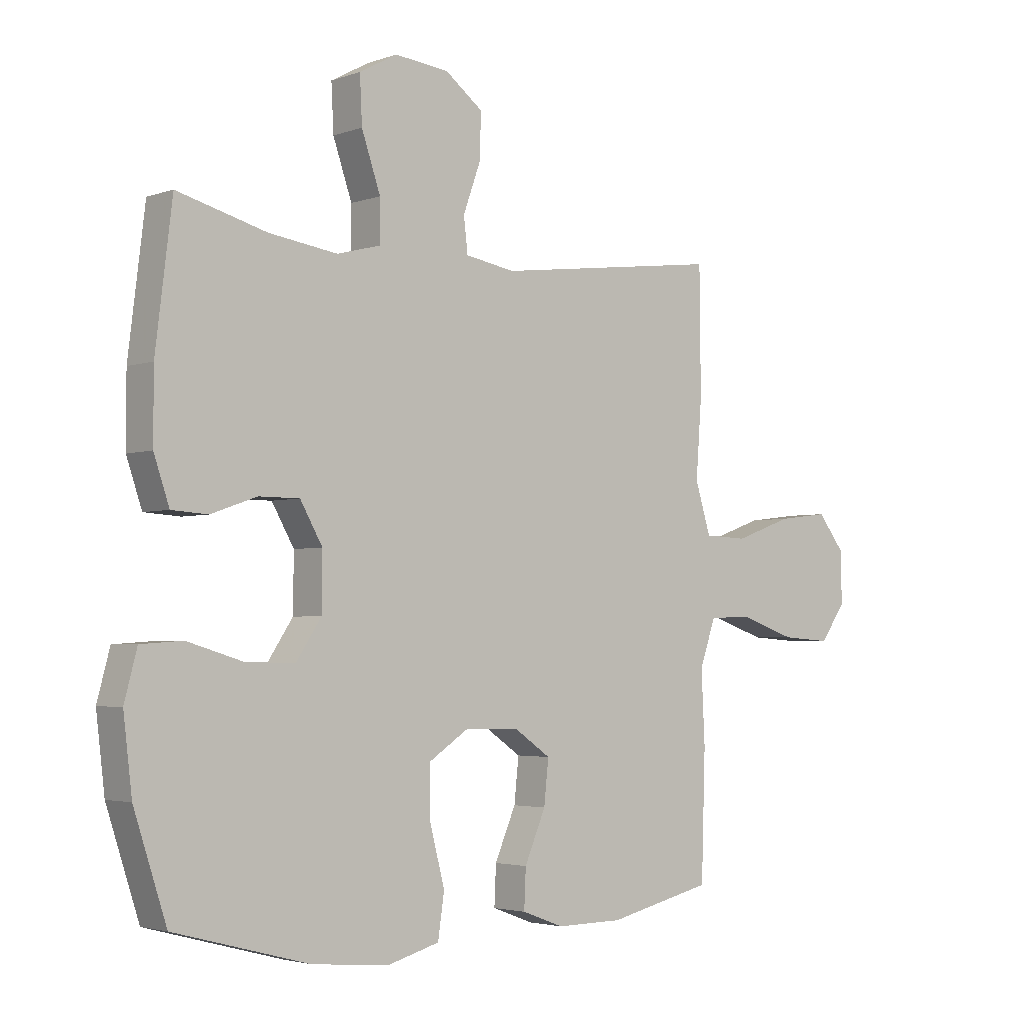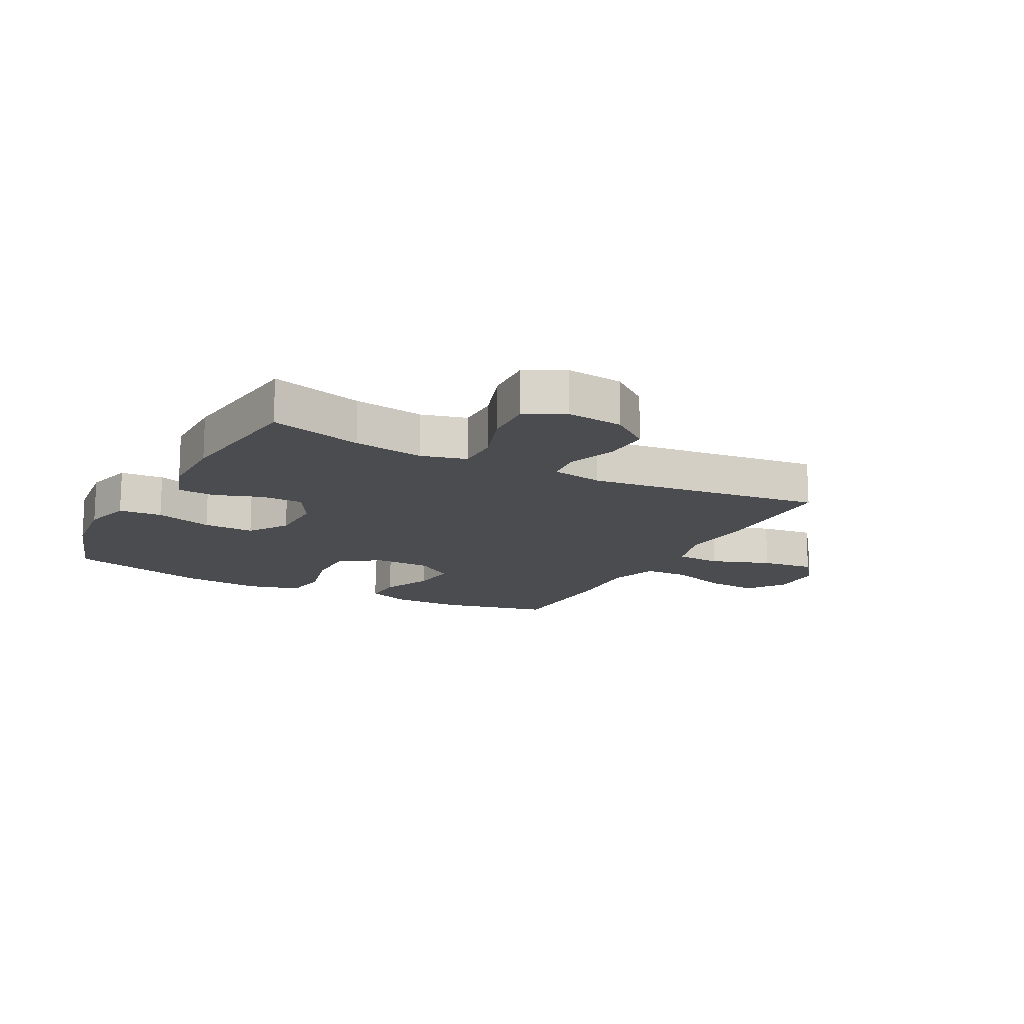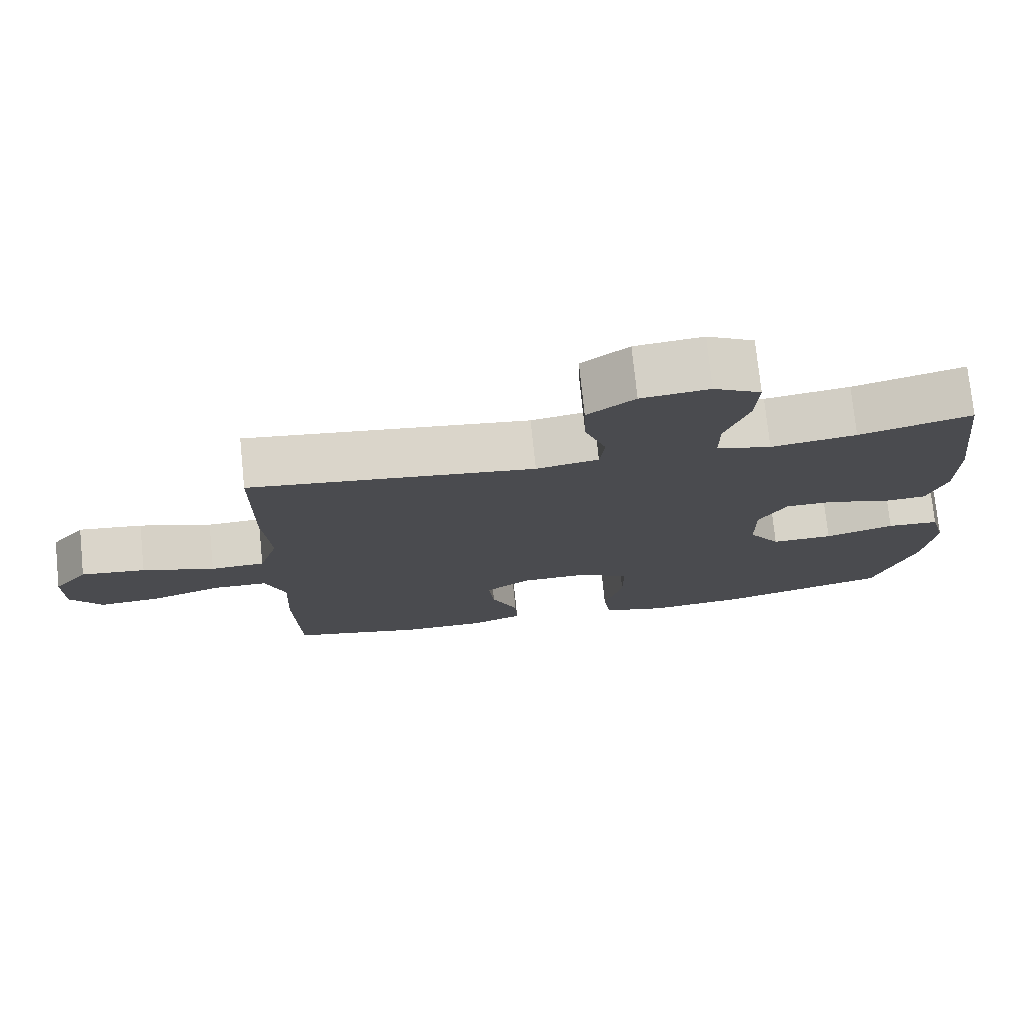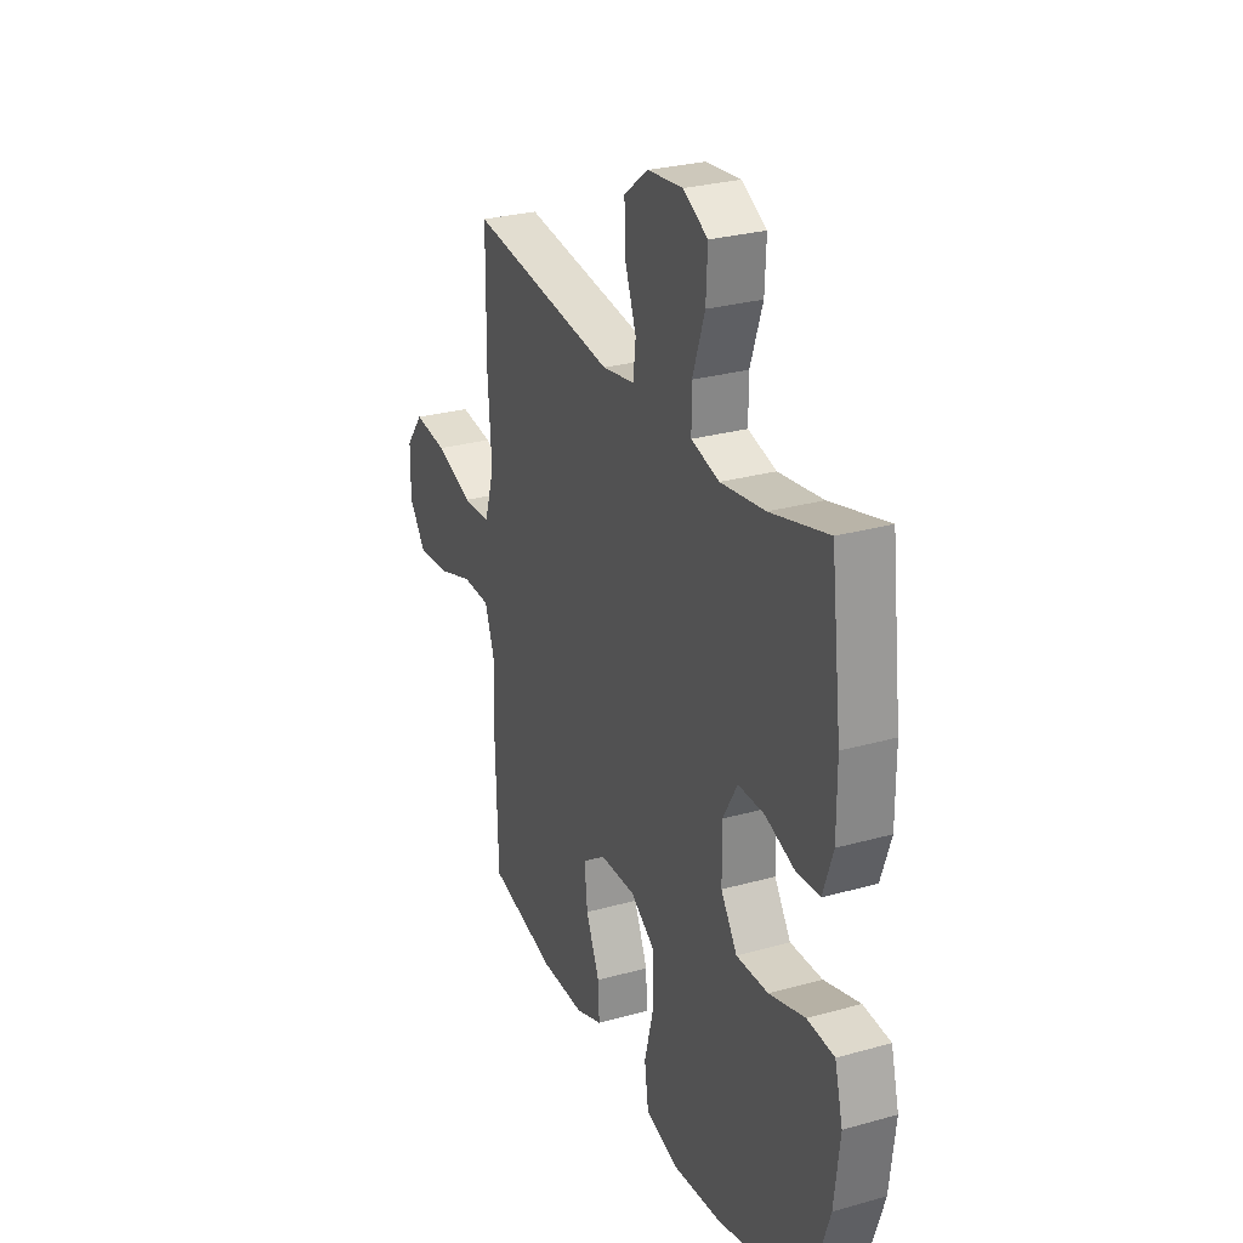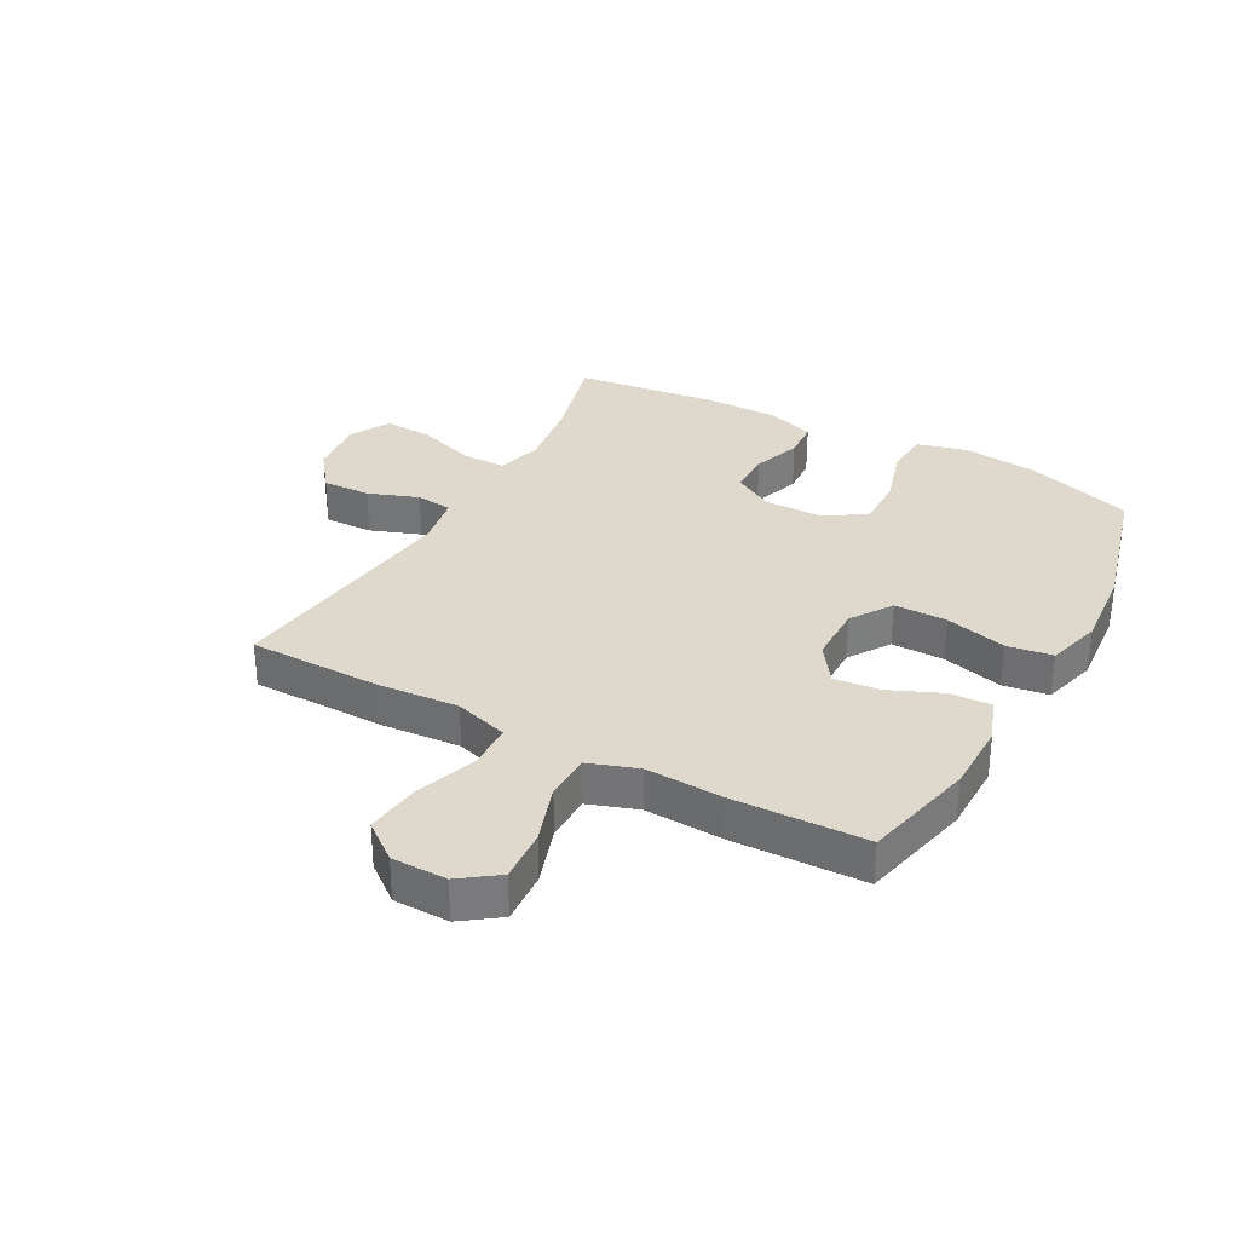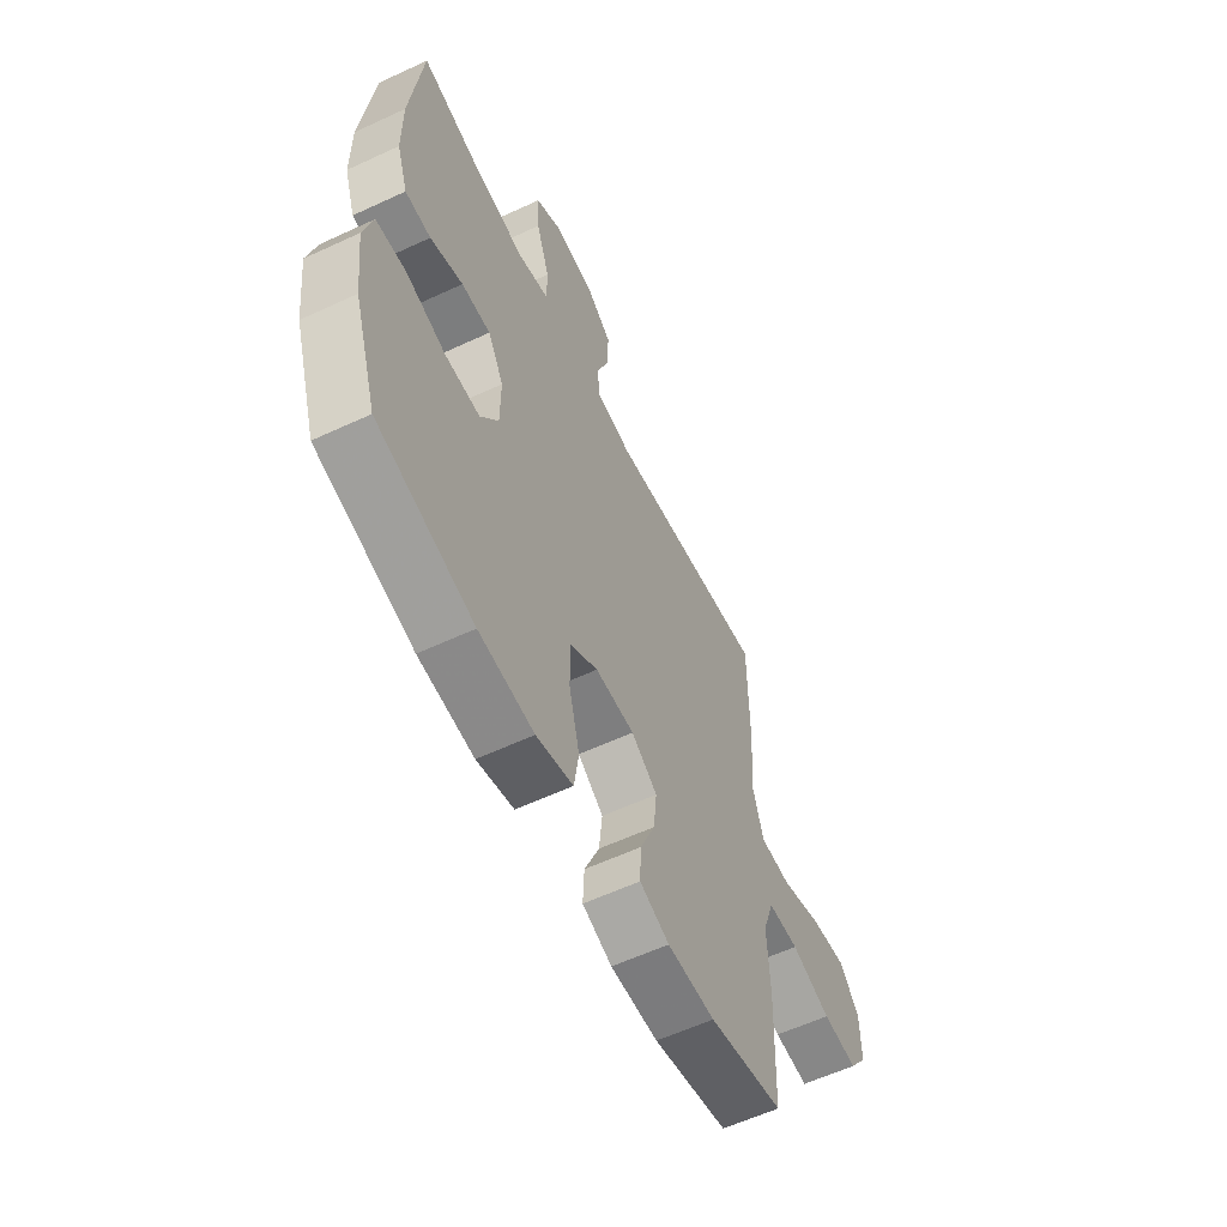
<metadata>
{"format":"obj","ext":"obj","renderer":"f3d","projection":"perspective","resolution":1024,"background":"white","views":[{"elev":-3.2,"azim":-40.2,"up":"+Z"},{"elev":-15.0,"azim":-27.9,"up":"+Y"},{"elev":75.6,"azim":174.1,"up":"+Z"},{"elev":28.0,"azim":-113.1,"up":"+Z"},{"elev":32.2,"azim":118.6,"up":"+Y"},{"elev":-59.0,"azim":-64.4,"up":"+Z"}]}
</metadata>
<code>
v 0.5 0.07 0.5
v 0.502 0.07 0.283
v 0.492 0.07 0.148
v 0.519 0.07 0.06
v 0.595 0.07 0.057
v 0.696 0.07 0.093
v 0.786 0.07 0.104
v 0.834 0.07 0.043
v 0.835 0.07 -0.048
v 0.79 0.07 -0.11
v 0.703 0.07 -0.104
v 0.605 0.07 -0.071
v 0.529 0.07 -0.073
v 0.501 0.07 -0.154
v 0.507 0.07 -0.28
v 0.5 0.07 -0.5
v 0.316 0.07 -0.543
v 0.199 0.07 -0.544
v 0.126 0.07 -0.517
v 0.129 0.07 -0.449
v 0.166 0.07 -0.363
v 0.174 0.07 -0.287
v 0.11 0.07 -0.243
v 0.014 0.07 -0.242
v -0.054 0.07 -0.287
v -0.054 0.07 -0.374
v -0.028 0.07 -0.475
v -0.039 0.07 -0.55
v -0.129 0.07 -0.575
v -0.264 0.07 -0.563
v -0.5 0.07 -0.5
v -0.557 0.07 -0.326
v -0.572 0.07 -0.2
v -0.55 0.07 -0.117
v -0.477 0.07 -0.112
v -0.38 0.07 -0.141
v -0.294 0.07 -0.143
v -0.25 0.07 -0.077
v -0.249 0.07 0.02
v -0.288 0.07 0.088
v -0.359 0.07 0.088
v -0.439 0.07 0.06
v -0.502 0.07 0.064
v -0.529 0.07 0.143
v -0.529 0.07 0.263
v -0.5 0.07 0.5
v -0.344 0.07 0.458
v -0.225 0.07 0.441
v -0.149 0.07 0.461
v -0.149 0.07 0.533
v -0.182 0.07 0.629
v -0.186 0.07 0.71
v -0.12 0.07 0.746
v -0.025 0.07 0.736
v 0.041 0.07 0.686
v 0.038 0.07 0.607
v 0.008 0.07 0.524
v 0.015 0.07 0.464
v 0.102 0.07 0.449
v 0.5 0 0.5
v 0.502 0 0.283
v 0.492 0 0.148
v 0.519 0 0.06
v 0.595 0 0.057
v 0.696 0 0.093
v 0.786 0 0.104
v 0.834 0 0.043
v 0.835 0 -0.048
v 0.79 0 -0.11
v 0.703 0 -0.104
v 0.605 0 -0.071
v 0.529 0 -0.073
v 0.501 0 -0.154
v 0.507 0 -0.28
v 0.5 0 -0.5
v 0.316 0 -0.543
v 0.199 0 -0.544
v 0.126 0 -0.517
v 0.129 0 -0.449
v 0.166 0 -0.363
v 0.174 0 -0.287
v 0.11 0 -0.243
v 0.014 0 -0.242
v -0.054 0 -0.287
v -0.054 0 -0.374
v -0.028 0 -0.475
v -0.039 0 -0.55
v -0.129 0 -0.575
v -0.264 0 -0.563
v -0.5 0 -0.5
v -0.557 0 -0.326
v -0.572 0 -0.2
v -0.55 0 -0.117
v -0.477 0 -0.112
v -0.38 0 -0.141
v -0.294 0 -0.143
v -0.25 0 -0.077
v -0.249 0 0.02
v -0.288 0 0.088
v -0.359 0 0.088
v -0.439 0 0.06
v -0.502 0 0.064
v -0.529 0 0.143
v -0.529 0 0.263
v -0.5 0 0.5
v -0.344 0 0.458
v -0.225 0 0.441
v -0.149 0 0.461
v -0.149 0 0.533
v -0.182 0 0.629
v -0.186 0 0.71
v -0.12 0 0.746
v -0.025 0 0.736
v 0.041 0 0.686
v 0.038 0 0.607
v 0.008 0 0.524
v 0.015 0 0.464
v 0.102 0 0.449
f 54 55 56 57
f 54 57 58
f 53 54 58
f 50 51 52 53
f 49 50 53 58
f 48 49 58 59
f 44 45 46 47
f 44 47 48
f 41 42 43 44
f 40 41 44 48
f 39 40 48 59
f 33 34 35 36
f 33 36 37
f 32 33 37
f 31 32 37
f 30 31 37 38
f 26 27 28 29
f 25 26 29 30
f 18 19 20 21
f 18 21 22
f 17 18 22
f 14 15 16 17
f 13 14 17 22
f 9 10 11 12
f 9 12 13
f 8 9 13
f 5 6 7 8
f 4 5 8 13
f 3 4 13 22
f 38 39 59 1
f 25 30 38 1
f 2 3 22 23
f 2 23 24
f 1 2 24 25
f 116 115 114 113
f 117 116 113
f 117 113 112
f 112 111 110 109
f 117 112 109 108
f 118 117 108 107
f 106 105 104 103
f 107 106 103
f 103 102 101 100
f 107 103 100 99
f 118 107 99 98
f 95 94 93 92
f 96 95 92
f 96 92 91
f 96 91 90
f 97 96 90 89
f 88 87 86 85
f 89 88 85 84
f 80 79 78 77
f 81 80 77
f 81 77 76
f 76 75 74 73
f 81 76 73 72
f 71 70 69 68
f 72 71 68
f 72 68 67
f 67 66 65 64
f 72 67 64 63
f 81 72 63 62
f 60 118 98 97
f 60 97 89 84
f 82 81 62 61
f 83 82 61
f 84 83 61 60
f 1 60 61 2
f 2 61 62 3
f 3 62 63 4
f 4 63 64 5
f 5 64 65 6
f 6 65 66 7
f 7 66 67 8
f 8 67 68 9
f 9 68 69 10
f 10 69 70 11
f 11 70 71 12
f 12 71 72 13
f 13 72 73 14
f 14 73 74 15
f 15 74 75 16
f 16 75 76 17
f 17 76 77 18
f 18 77 78 19
f 19 78 79 20
f 20 79 80 21
f 21 80 81 22
f 22 81 82 23
f 23 82 83 24
f 24 83 84 25
f 25 84 85 26
f 26 85 86 27
f 27 86 87 28
f 28 87 88 29
f 29 88 89 30
f 30 89 90 31
f 31 90 91 32
f 32 91 92 33
f 33 92 93 34
f 34 93 94 35
f 35 94 95 36
f 36 95 96 37
f 37 96 97 38
f 38 97 98 39
f 39 98 99 40
f 40 99 100 41
f 41 100 101 42
f 42 101 102 43
f 43 102 103 44
f 44 103 104 45
f 45 104 105 46
f 46 105 106 47
f 47 106 107 48
f 48 107 108 49
f 49 108 109 50
f 50 109 110 51
f 51 110 111 52
f 52 111 112 53
f 53 112 113 54
f 54 113 114 55
f 55 114 115 56
f 56 115 116 57
f 57 116 117 58
f 58 117 118 59
f 59 118 60 1

</code>
